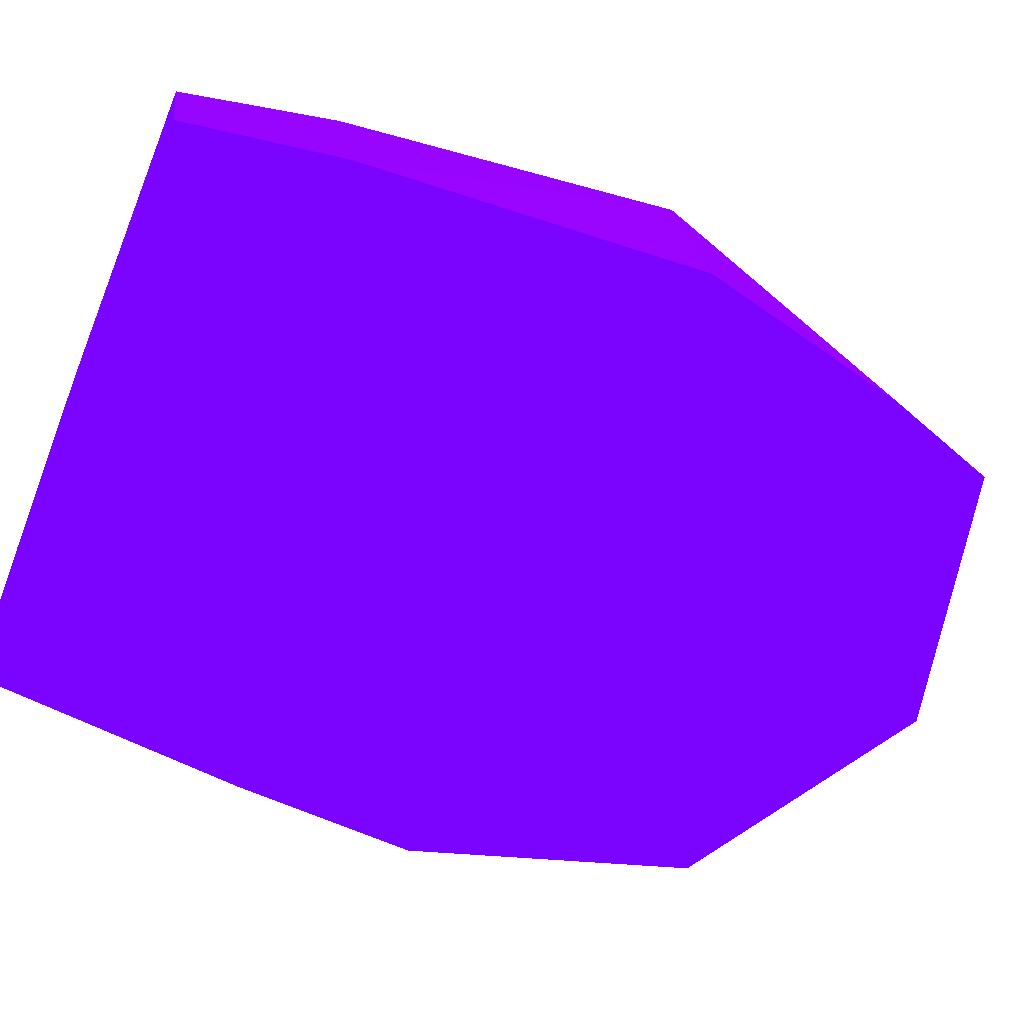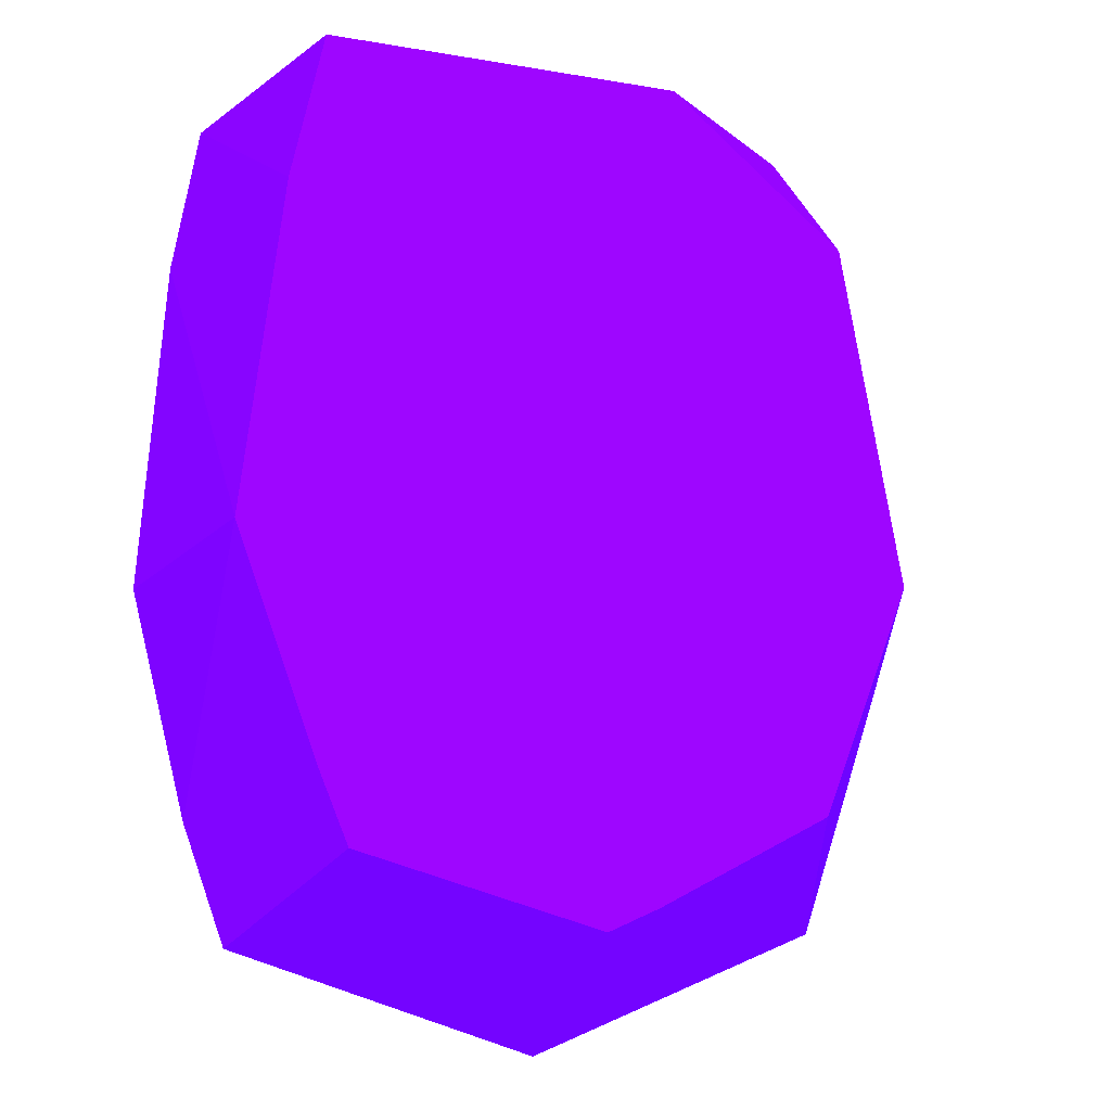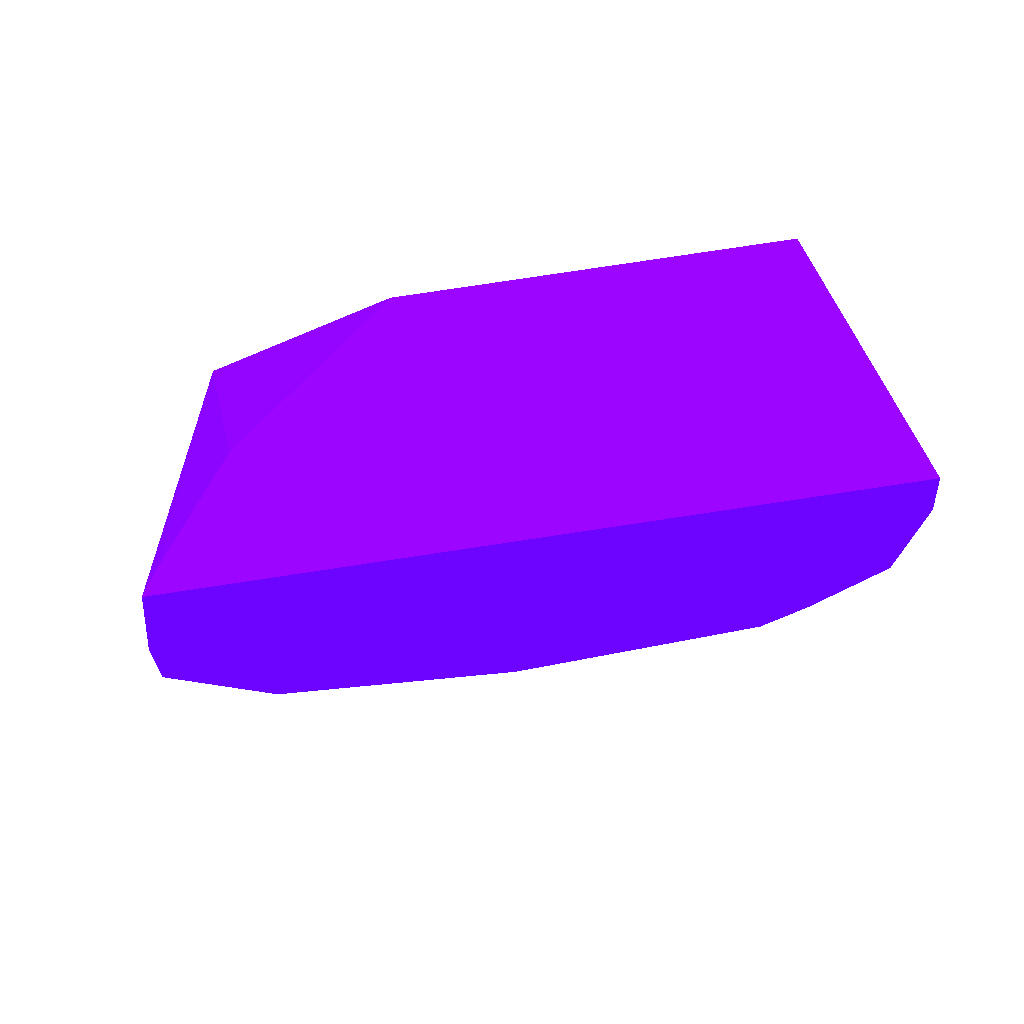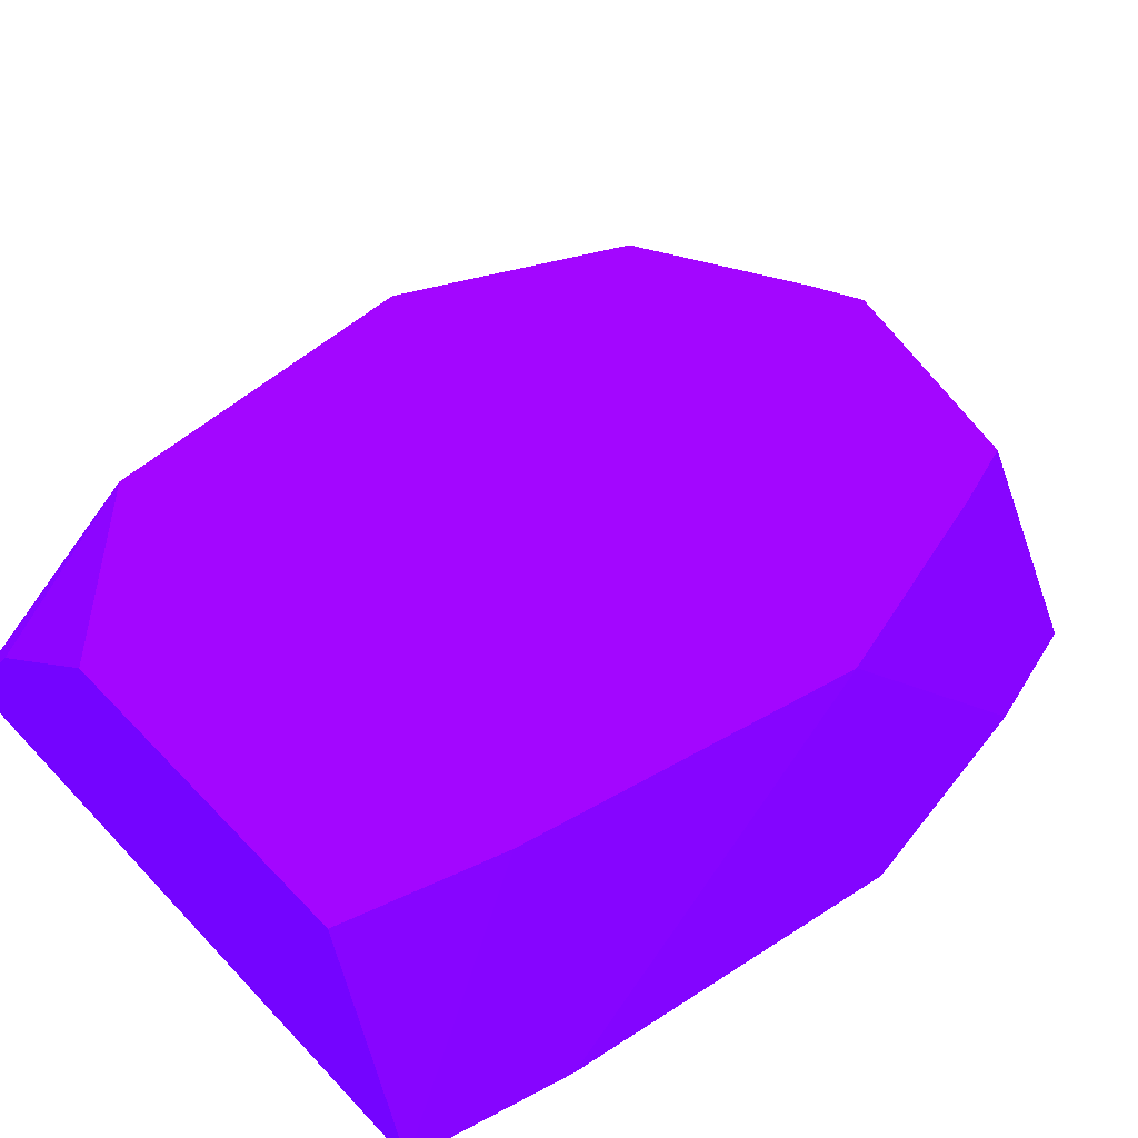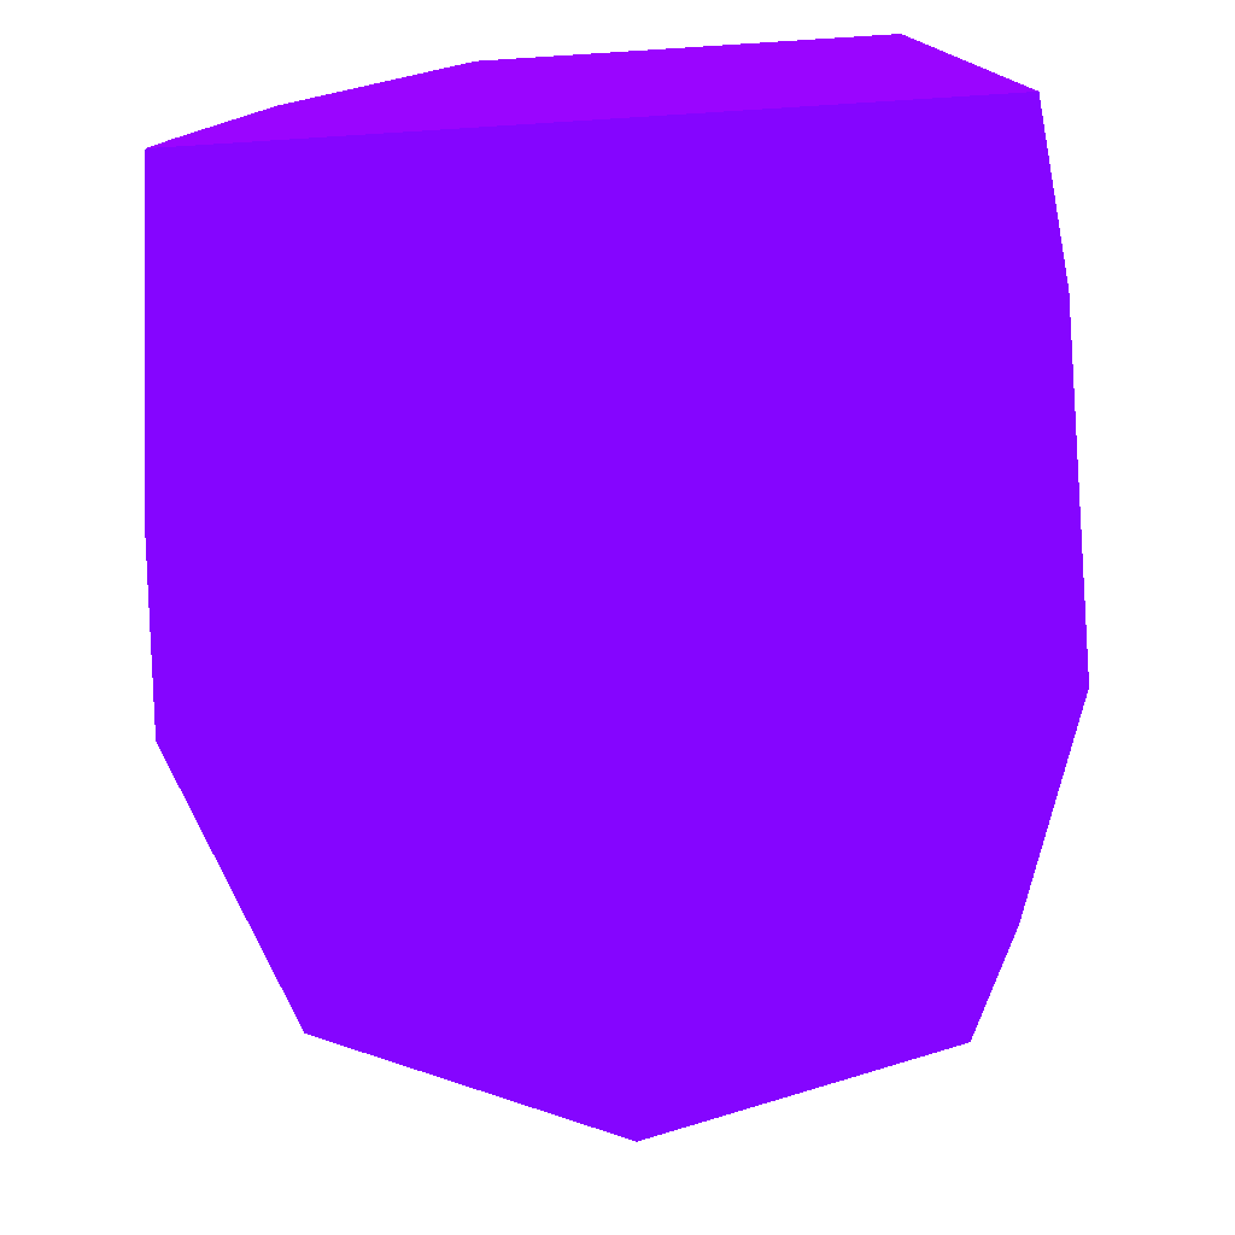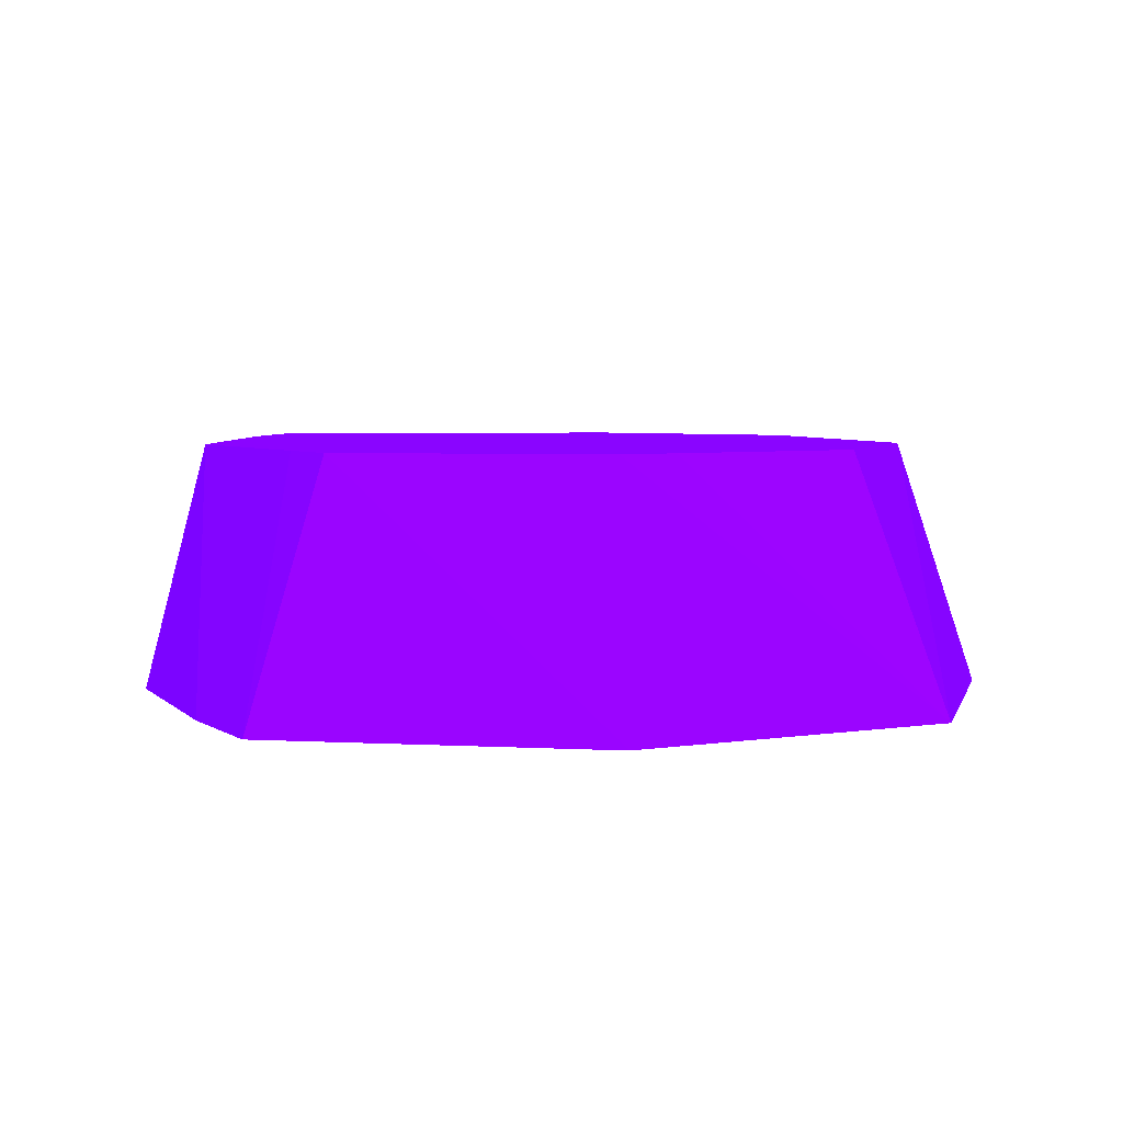
<metadata>
{"format":"obj","ext":"obj","renderer":"f3d","projection":"perspective","resolution":1024,"background":"white","views":[{"elev":-54.9,"azim":-112.4,"up":"+Z"},{"elev":-19.6,"azim":-17.4,"up":"+Y"},{"elev":79.2,"azim":171.4,"up":"+Y"},{"elev":45.1,"azim":-130.0,"up":"+Z"},{"elev":-65.8,"azim":-176.3,"up":"+Z"},{"elev":4.1,"azim":-4.9,"up":"+Z"}]}
</metadata>
<code>
v -2.354 -3.086 0.4963 0.3333 0.01176 0.9882
v -2.203 -3.661 0.4963 0.3333 0.01176 0.9882
v -2.208 -3.086 1.076 0.3333 0.01176 0.9882
v -2.309 -2.204 0.4963 0.3333 0.01176 0.9882
v -2.199 -3.11 1.076 0.3333 0.01176 0.9882
v -2.091 -3.96 0.4963 0.3333 0.01176 0.9882
v -2.117 -2.204 1.076 0.3333 0.01176 0.9882
v -2.25 -1.798 0.4963 0.3333 0.01176 0.9882
v -1.996 -3.657 1.076 0.3333 0.01176 0.9882
v -1.323 -4.181 0.4963 0.3333 0.01176 0.9882
v -1.923 -3.831 1.076 0.3333 0.01176 0.9882
v -2.037 -1.798 1.076 0.3333 0.01176 0.9882
v -0.5084 -1.798 0.4963 0.3333 0.01176 0.9882
v -1.323 -3.984 1.076 0.3333 0.01176 0.9882
v -0.5931 -3.84 0.4963 0.3333 0.01176 0.9882
v -1.128 -1.798 1.076 0.3333 0.01176 0.9882
v -0.4018 -2.567 0.4963 0.3333 0.01176 0.9882
v -0.5492 -1.798 0.5547 0.3333 0.01176 0.9882
v -0.6846 -2.187 1.076 0.3333 0.01176 0.9882
v -0.5481 -3.086 1.076 0.3333 0.01176 0.9882
v -1.195 -3.92 1.076 0.3333 0.01176 0.9882
v -0.7751 -3.679 1.076 0.3333 0.01176 0.9882
v -0.3564 -3.086 0.4963 0.3333 0.01176 0.9882
v -0.6015 -3.227 1.076 0.3333 0.01176 0.9882
v -0.7341 -1.798 0.7837 0.3333 0.01176 0.9882
f 1 2 3
f 1 3 4
f 1 4 8
f 1 8 13
f 1 13 17
f 1 17 23
f 1 23 15
f 1 15 10
f 1 10 6
f 1 6 2
f 2 5 3
f 2 6 5
f 3 5 9
f 3 9 11
f 3 11 14
f 3 14 21
f 3 21 22
f 3 22 24
f 3 24 20
f 3 20 19
f 3 19 16
f 3 16 12
f 3 12 7
f 3 7 4
f 4 7 8
f 5 6 9
f 6 10 11
f 6 11 9
f 7 12 8
f 8 12 16
f 8 16 25
f 8 25 18
f 8 18 13
f 10 14 11
f 10 15 14
f 13 18 19
f 13 19 20
f 13 20 17
f 14 15 21
f 15 22 21
f 15 23 20
f 15 20 24
f 15 24 22
f 16 19 25
f 17 20 23
f 18 25 19

</code>
